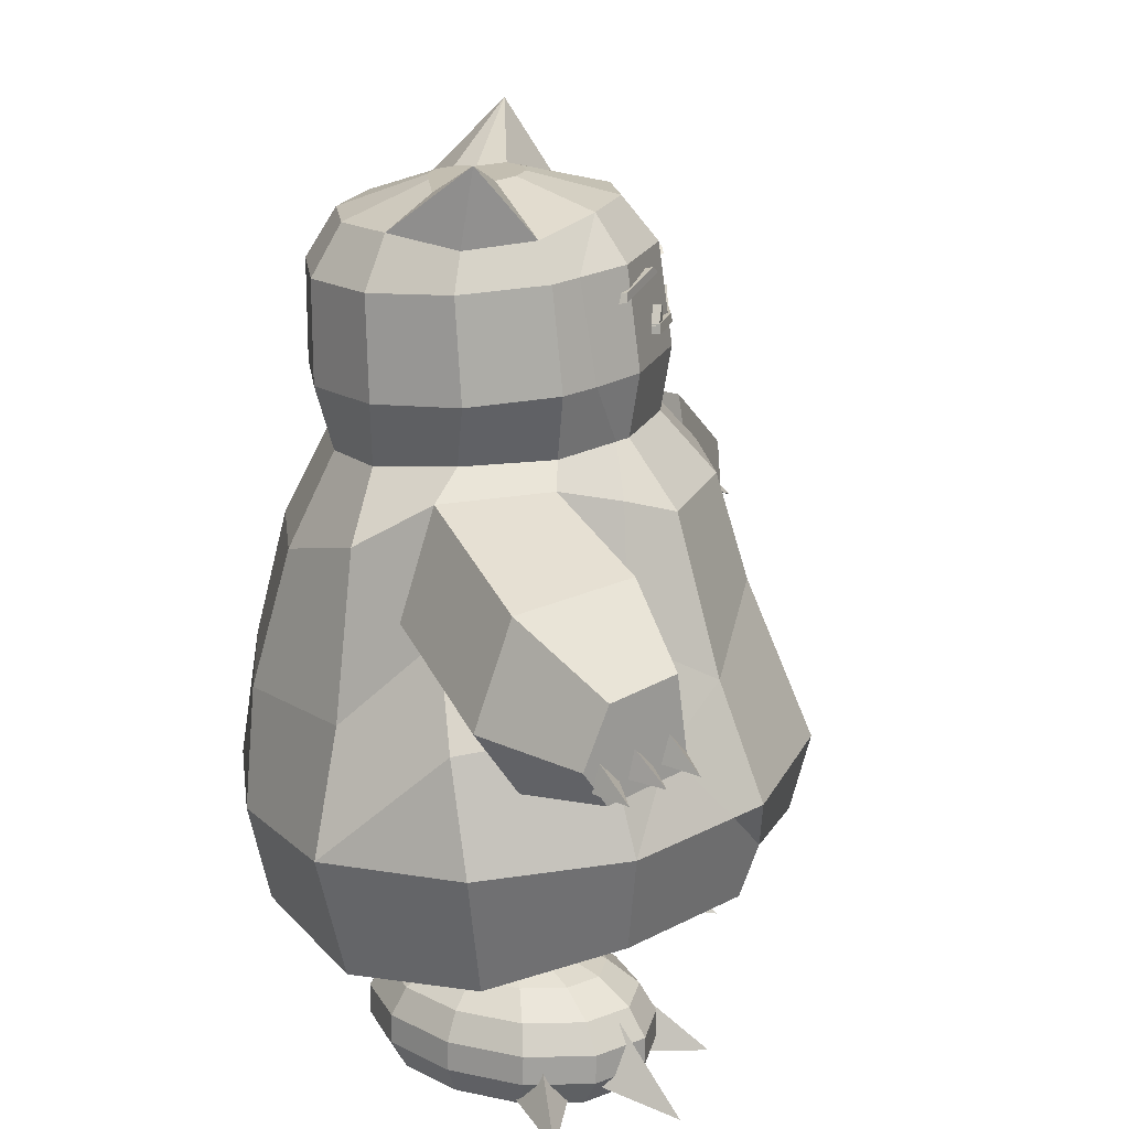
<metadata>
{"format":"obj","ext":"obj","renderer":"f3d","projection":"perspective","resolution":1024,"background":"white","views":[{"elev":21.4,"azim":114.4,"up":"+Y"}]}
</metadata>
<code>
v -0.01198 0.1837 0.2253
v -0.07579 0.1847 0.1989
v -0.07492 0.2344 0.2109
v -0.005438 0.2332 0.2397
v 0.07017 0.1854 0.2183
v 0.1313 0.1896 0.1795
v 0.1589 0.118 0.2051
v 0.07746 0.1123 0.2547
v -0.09925 0.1895 0.1435
v -0.1167 0.2383 0.1533
v -0.1068 0.1935 0.08069
v -0.1196 0.244 0.08223
v -0.08228 0.199 0.03575
v -0.107 0.246 0.0599
v -0.07381 0.2007 0.01895
v -0.01186 0.2043 -0.01857
v -0.01618 0.2544 -0.02533
v -0.08279 0.2499 0.01686
v 0.06042 0.2059 -0.0242
v 0.06239 0.2563 -0.03304
v 0.07227 0.2057 -0.01899
v 0.1031 0.2554 -0.01735
v 0.1237 0.2049 0.003586
v 0.1555 0.2007 0.06678
v 0.1737 0.2512 0.05345
v 0.1319 0.2552 -0.004206
v 0.1651 0.195 0.1295
v 0.1765 0.2456 0.1245
v 0.1397 0.2397 0.1898
v 0.07314 0.2352 0.232
v -0.07217 0.313 0.213
v -0.00542 0.3119 0.2406
v -0.1123 0.3167 0.1576
v -0.1151 0.3222 0.08934
v -0.1062 0.2461 0.05848
v -0.1027 0.3242 0.06731
v -0.01574 0.3322 -0.01397
v -0.07972 0.3278 0.02656
v 0.05974 0.334 -0.02138
v 0.1024 0.3333 -0.003688
v 0.1666 0.3292 0.0617
v 0.1265 0.3329 0.006317
v 0.1694 0.3237 0.1299
v 0.134 0.3181 0.1927
v 0.07006 0.3137 0.2332
v -0.05195 0.3519 0.1941
v 0.001562 0.3513 0.2164
v -0.09471 0.3447 0.1556
v -0.09604 0.3445 0.1011
v -0.05898 0.361 0.04369
v -0.01283 0.3429 -0.005686
v 0.05392 0.3676 0.00616
v 0.1482 0.3555 0.06574
v 0.1156 0.36 0.02176
v 0.1418 0.3604 0.1276
v 0.1134 0.3562 0.178
v 0.06209 0.3528 0.2105
v -0.01461 0.3722 0.1518
v 0.01819 0.3772 0.1496
v -0.00707 0.3759 0.1293
v -0.0927 0.4098 0.1471
v -0.002639 0.3812 0.08942
v -0.01257 0.3798 0.1071
v -0.006606 0.366 0.01207
v 0.01533 0.3824 0.07804
v 0.03652 0.3829 0.07597
v 0.05526 0.3827 0.08376
v 0.06652 0.3818 0.09933
v 0.1452 0.4154 0.05658
v 0.05735 0.379 0.1361
v 0.08885 0.3782 0.1173
v 0.03938 0.3778 0.1475
v 0.2061 0.148 0.1262
v 0.1964 0.1861 0.06477
v 0.1485 0.1908 -0.00682
v 0.09947 0.172 -0.03738
v -0.02333 0.1574 -0.05987
v 0.07192 0.1595 -0.06728
v -0.105 0.1527 -0.01042
v -0.1148 0.1645 0.03688
v -0.1309 0.1713 0.1682
v -0.1313 0.1811 0.0825
v -0.1003 0.1362 0.2247
v -0.01159 0.1211 0.261
v 0.1886 0.01604 0.2226
v 0.08137 0.008835 0.2817
v 0.2412 0.02503 0.123
v 0.2209 0.1035 0.08078
v 0.2137 0.09304 0.05379
v 0.2069 0.1617 -0.09183
v 0.2812 0.1514 -0.03528
v 0.1389 0.0825 -0.05818
v 0.1617 0.0958 -0.03434
v -0.02927 0.07384 -0.08439
v 0.08213 0.03865 -0.1065
v -0.1276 0.03058 -0.03905
v -0.1569 0.06798 0.03517
v -0.2691 0.1138 0.1472
v -0.2551 0.1343 0.06456
v -0.1221 0.01107 0.2398
v -0.1626 0.06845 0.1656
v -0.1324 0.09191 0.1893
v -0.03375 0.007058 0.2846
v 0.1999 -0.08001 0.2261
v 0.1001 -0.08771 0.2888
v 0.2795 -0.06504 0.1227
v 0.2561 0.02601 0.02527
v 0.1922 0.03723 -0.06385
v 0.1494 0.00725 -0.09327
v -0.03989 -0.05188 -0.1364
v 0.09273 -0.04906 -0.1467
v -0.1536 -0.05853 -0.06757
v -0.1811 -0.00974 0.01042
v -0.1765 -0.06163 -0.02865
v -0.1657 0.07326 0.06345
v -0.2012 -0.005341 0.1692
v -0.2014 0.009528 0.05922
v -0.147 -0.08144 0.2598
v -0.03211 -0.08218 0.2983
v 0.1965 -0.153 0.2097
v 0.09518 -0.1589 0.271
v 0.2567 -0.1655 0.1121
v 0.2771 -0.05665 0.002847
v 0.2523 -0.1566 0.005566
v 0.2088 -0.0508 -0.09576
v 0.1907 -0.1326 -0.08202
v 0.1204 -0.04947 -0.1346
v 0.06088 -0.09953 -0.1328
v 0.08726 -0.131 -0.1274
v -0.03308 -0.1138 -0.1226
v -0.1227 -0.107 -0.07493
v -0.1774 -0.06175 -0.02709
v -0.2178 -0.0672 0.04135
v -0.2154 -0.07559 0.1612
v -0.1808 -0.1772 0.1548
v -0.1875 -0.1657 0.04859
v -0.1264 -0.1599 0.2348
v -0.02299 -0.1615 0.2802
v 0.1114 -0.1898 0.1373
v 0.06293 -0.1926 0.1666
v 0.1381 -0.2078 0.09196
v 0.1425 -0.2144 0.04347
v 0.1125 -0.2042 0.0007922
v 0.05914 -0.1792 -0.02394
v -0.02769 -0.1602 -0.09308
v 0.002619 -0.1804 -0.01954
v -0.1322 -0.1395 -0.0569
v -0.04582 -0.1833 0.009797
v -0.07186 -0.2071 0.04918
v -0.07017 -0.2114 0.09956
v -0.03324 -0.2126 0.1645
v 0.006407 -0.1938 0.171
v -0.2637 0.05704 0.192
v -0.2437 0.02894 0.04296
v -0.2617 0.009475 0.1418
v -0.3568 0.0534 0.1133
v -0.3478 0.06399 0.06425
v -0.3523 0.0213 0.1413
v -0.3484 -0.007864 0.1129
v -0.3367 0.001843 0.05444
v 0.2088 0.04517 -0.1148
v 0.2954 0.03002 -0.04638
v 0.3087 0.0741 -0.01919
v 0.2731 0.1278 -0.1502
v 0.3206 0.1206 -0.1225
v 0.2661 0.05823 -0.1558
v 0.3216 0.04813 -0.1219
v 0.3339 0.07468 -0.1101
v 0.07238 0.3062 -0.01177
v 0.06864 0.3129 -0.01063
v 0.06911 0.3164 -0.02562
v 0.07273 0.3098 -0.02674
v 0.01317 0.3139 -0.01065
v 0.01367 0.3175 -0.02562
v 0.0217 0.3232 -0.02551
v 0.02123 0.3197 -0.01052
v -0.09012 0.2997 0.02839
v -0.08772 0.3068 0.02703
v -0.07789 0.305 0.03876
v -0.08039 0.2978 0.04018
v -0.04158 0.3178 0.01026
v -0.0514 0.3195 -0.001473
v -0.04416 0.3149 -0.006322
v -0.03431 0.313 0.005372
v 0.02635 0.2735 -0.02001
v 0.02475 0.2803 -0.01877
v 0.02359 0.2818 -0.03187
v 0.02496 0.2749 -0.03309
v -0.04785 0.2679 0.003013
v -0.05376 0.2702 -0.006204
v -0.05223 0.2778 -0.005763
v -0.04709 0.2748 0.004215
v -0.01772 0.278 -0.02358
v -0.01709 0.2719 -0.02516
v 0.0273 0.2794 -0.01173
v 0.01855 0.2918 -0.01019
v 0.01494 0.2945 -0.02968
v 0.02368 0.2804 -0.03137
v 0.01148 0.2785 -0.008322
v 0.007418 0.2796 -0.02787
v -0.05234 0.2773 -0.00543
v -0.04477 0.2919 -0.008864
v -0.03492 0.2884 0.008176
v -0.04253 0.2755 0.0119
v -0.03757 0.2777 -0.01312
v -0.02815 0.2758 0.004413
v 0.1122 -0.2416 -0.04386
v 0.1116 -0.2527 -0.1154
v 0.136 -0.1949 -0.05767
v 0.1597 -0.2401 -0.06144
v 0.2869 0.06652 -0.1387
v 0.3123 0.06351 -0.1597
v 0.3014 0.08282 -0.1323
v 0.3056 0.06192 -0.1297
v 0.3112 0.06267 -0.1257
v 0.3371 0.0593 -0.144
v 0.3244 0.07929 -0.1174
v 0.3283 0.05851 -0.1137
v -0.3484 0.02817 0.09925
v -0.3693 0.002816 0.08647
v -0.3397 0.01679 0.08155
v -0.3424 0.007608 0.1006
v -0.3451 0.03714 0.07426
v -0.3656 0.009812 0.05948
v -0.334 0.0233 0.05993
v -0.3422 0.01625 0.07826
v -0.3494 0.01942 0.1254
v -0.3706 -0.007076 0.1145
v -0.3428 0.007025 0.1075
v -0.3425 -0.0008171 0.1273
v 0.1634 -0.1574 0.02264
v 0.1736 -0.161 0.05921
v 0.1582 -0.1619 0.06253
v 0.1863 -0.1602 0.04608
v 0.193 -0.1597 0.02666
v 0.1918 -0.1596 0.00616
v 0.1831 -0.1599 -0.009937
v 0.1691 -0.1606 -0.01731
v 0.1538 -0.1615 -0.01399
v 0.141 -0.1623 -0.0008645
v 0.1344 -0.1628 0.01855
v 0.1355 -0.1629 0.03906
v 0.1442 -0.1626 0.05515
v 0.1829 -0.172 0.0913
v 0.1539 -0.1737 0.09754
v 0.2068 -0.1705 0.06663
v 0.2193 -0.1695 0.03014
v 0.2171 -0.1693 -0.008397
v 0.2007 -0.17 -0.03865
v 0.1746 -0.1713 -0.05251
v 0.1457 -0.1729 -0.04627
v 0.1217 -0.1744 -0.0216
v 0.1092 -0.1754 0.01489
v 0.1114 -0.1756 0.05343
v 0.1278 -0.175 0.08368
v 0.1903 -0.1891 0.1151
v 0.1513 -0.1913 0.1235
v 0.2225 -0.187 0.08181
v 0.2394 -0.1857 0.03264
v 0.2364 -0.1855 -0.01927
v 0.2144 -0.1863 -0.06003
v 0.1791 -0.1881 -0.07871
v 0.1402 -0.1903 -0.0703
v 0.1079 -0.1923 -0.03706
v 0.09101 -0.1937 0.0121
v 0.094 -0.1939 0.06402
v 0.1161 -0.1931 0.1048
v 0.1949 -0.2101 0.1276
v 0.1505 -0.2126 0.1372
v 0.2315 -0.2078 0.08979
v 0.2507 -0.2063 0.03388
v 0.2473 -0.206 -0.02516
v 0.2222 -0.207 -0.07151
v 0.1822 -0.209 -0.09275
v 0.1379 -0.2115 -0.08319
v 0.1012 -0.2138 -0.04539
v 0.08199 -0.2153 0.01052
v 0.08539 -0.2156 0.06956
v 0.1105 -0.2146 0.1159
v 0.1961 -0.2326 0.1274
v 0.1518 -0.2351 0.137
v 0.2328 -0.2302 0.0896
v 0.252 -0.2287 0.03369
v 0.2486 -0.2284 -0.02535
v 0.2235 -0.2294 -0.0717
v 0.1834 -0.2314 -0.09293
v 0.1391 -0.2339 -0.08337
v 0.1024 -0.2362 -0.04557
v 0.08322 -0.2378 0.01034
v 0.08661 -0.2381 0.06938
v 0.1117 -0.2371 0.1157
v 0.1938 -0.2537 0.1145
v 0.1548 -0.2559 0.1229
v 0.226 -0.2517 0.08128
v 0.2429 -0.2504 0.03211
v 0.24 -0.2501 -0.01981
v 0.2179 -0.251 -0.06057
v 0.1826 -0.2527 -0.07924
v 0.1437 -0.2549 -0.07084
v 0.1114 -0.257 -0.03759
v 0.09454 -0.2583 0.01157
v 0.09753 -0.2586 0.06349
v 0.1196 -0.2577 0.1042
v 0.1876 -0.2625 0.08989
v 0.1592 -0.2642 0.09618
v 0.2112 -0.261 0.06533
v 0.2234 -0.2601 0.02909
v 0.2212 -0.26 -0.009103
v 0.2054 -0.2607 -0.03879
v 0.1797 -0.262 -0.05259
v 0.1512 -0.2636 -0.04647
v 0.1275 -0.2651 -0.02207
v 0.115 -0.266 0.01408
v 0.1171 -0.2662 0.0523
v 0.1334 -0.2655 0.08256
v 0.1827 -0.2652 0.08013
v 0.1615 -0.2665 0.08508
v 0.2003 -0.2635 0.06195
v 0.2093 -0.2619 0.03486
v 0.2076 -0.2608 0.006317
v 0.1955 -0.2606 -0.01567
v 0.1765 -0.2612 -0.02592
v 0.1553 -0.2626 -0.02134
v 0.1378 -0.2642 -0.003151
v 0.1286 -0.2658 0.02378
v 0.1302 -0.2669 0.05225
v 0.1425 -0.2672 0.07486
v 0.1696 -0.2662 0.02934
v 0.1654 -0.2389 -0.07635
v 0.2096 -0.252 -0.1321
v 0.192 -0.1917 -0.07454
v 0.2135 -0.2359 -0.0607
v 0.2039 -0.2456 -0.04493
v 0.2733 -0.2574 -0.06167
v 0.2232 -0.1991 -0.02497
v 0.2319 -0.2442 -0.002674
v 0.2653 0.07061 -0.1528
v 0.2902 0.06599 -0.1743
v 0.2802 0.08713 -0.1478
v 0.2843 0.0664 -0.144
v -0.1724 -0.2178 0.09998
v -0.2325 -0.2775 0.09012
v -0.1637 -0.2637 0.0725
v -0.1685 -0.2633 0.1229
v -0.07484 -0.179 0.1473
v -0.08999 -0.1786 0.1516
v -0.09835 -0.1745 0.1147
v -0.1074 -0.1781 0.146
v -0.1224 -0.1778 0.132
v -0.131 -0.1775 0.1134
v -0.1309 -0.1776 0.09507
v -0.1221 -0.1778 0.08201
v -0.1069 -0.1782 0.0777
v -0.0895 -0.1787 0.08329
v -0.07447 -0.1791 0.09729
v -0.06588 -0.1793 0.1159
v -0.06601 -0.1793 0.1342
v -0.05437 -0.1908 0.176
v -0.08286 -0.19 0.1841
v -0.1156 -0.1891 0.1736
v -0.1438 -0.1884 0.1473
v -0.16 -0.188 0.1123
v -0.1598 -0.188 0.07786
v -0.1432 -0.1885 0.05331
v -0.1147 -0.1893 0.04521
v -0.08193 -0.1902 0.05572
v -0.05369 -0.1909 0.08202
v -0.03753 -0.1914 0.1171
v -0.03778 -0.1913 0.1515
v -0.03942 -0.2084 0.1974
v -0.0778 -0.2074 0.2083
v -0.1219 -0.2062 0.1941
v -0.16 -0.2052 0.1587
v -0.1818 -0.2046 0.1114
v -0.1814 -0.2047 0.06509
v -0.1591 -0.2053 0.03202
v -0.1207 -0.2064 0.02111
v -0.07656 -0.2076 0.03526
v -0.03851 -0.2086 0.0707
v -0.01674 -0.2092 0.1179
v -0.01707 -0.2091 0.1643
v -0.0318 -0.2298 0.2087
v -0.07545 -0.2286 0.2211
v -0.1256 -0.2272 0.205
v -0.1689 -0.2261 0.1647
v -0.1937 -0.2254 0.111
v -0.1933 -0.2255 0.05831
v -0.1679 -0.2262 0.02071
v -0.1242 -0.2275 0.008295
v -0.07403 -0.2288 0.02439
v -0.03076 -0.23 0.06469
v -0.006 -0.2306 0.1184
v -0.006381 -0.2305 0.1711
v -0.03242 -0.2523 0.2087
v -0.07606 -0.251 0.2212
v -0.1262 -0.2497 0.2051
v -0.1695 -0.2485 0.1648
v -0.1943 -0.2479 0.1111
v -0.1939 -0.248 0.05834
v -0.1685 -0.2487 0.02074
v -0.1248 -0.2499 0.00832
v -0.07465 -0.2513 0.02442
v -0.03138 -0.2525 0.06472
v -0.006619 -0.2531 0.1184
v -0.007 -0.253 0.1711
v -0.04121 -0.2732 0.1974
v -0.07959 -0.2721 0.2083
v -0.1237 -0.2709 0.1942
v -0.1618 -0.2699 0.1587
v -0.1835 -0.2694 0.1115
v -0.1832 -0.2694 0.06516
v -0.1608 -0.2701 0.0321
v -0.1225 -0.2711 0.02118
v -0.07834 -0.2723 0.03534
v -0.04029 -0.2733 0.07077
v -0.01852 -0.2739 0.118
v -0.01885 -0.2738 0.1644
v -0.05741 -0.2814 0.1757
v -0.08552 -0.2806 0.1836
v -0.1179 -0.2797 0.173
v -0.1457 -0.2791 0.1468
v -0.1617 -0.2787 0.112
v -0.1617 -0.2788 0.07833
v -0.1455 -0.2793 0.05407
v -0.1174 -0.2801 0.04607
v -0.08505 -0.281 0.05646
v -0.057 -0.2817 0.08248
v -0.04082 -0.282 0.1172
v -0.04107 -0.282 0.1516
v -0.09894 -0.2832 0.1196
v -0.08642 -0.2818 0.17
v -0.0656 -0.2828 0.1643
v -0.1103 -0.2806 0.1625
v -0.131 -0.2795 0.1432
v -0.1429 -0.2787 0.1175
v -0.1428 -0.2786 0.09271
v -0.1311 -0.2791 0.07481
v -0.1105 -0.2801 0.06885
v -0.08667 -0.2813 0.07641
v -0.06593 -0.2824 0.09548
v -0.05385 -0.2832 0.121
v -0.05395 -0.2834 0.1465
v -0.111 -0.2109 0.03024
v -0.1152 -0.2677 -0.03314
v -0.0823 -0.2569 0.03041
v -0.1325 -0.2568 0.03723
v -0.1684 -0.2094 0.04168
v -0.2095 -0.2699 -0.001902
v -0.1446 -0.2558 0.02679
v -0.1798 -0.2543 0.06325
o group104282217
g mesh104282217
f 4 3 2 1
f 8 7 6 5
f 3 10 9 2
f 10 12 11 9
f 12 14 13 11
f 26 25 24 23
f 25 28 27 24
f 28 29 6 27
f 29 30 5 6
f 30 4 1 5
f 32 31 3 4
f 31 33 10 3
f 33 34 12 10
f 34 36 35 14 12
f 42 41 25 26
f 41 43 28 25
f 43 44 29 28
f 44 45 30 29
f 45 32 4 30
f 47 46 31 32
f 46 48 33 31
f 48 49 34 33
f 49 50 36 34
f 54 53 41 42
f 53 55 43 41
f 55 56 44 43
f 56 57 45 44
f 57 47 32 45
f 59 58 46 47
f 61 58 60
f 63 62 50 49
f 62 65 64 50
f 65 66 52 64
f 66 67 54 52
f 69 67 68
f 71 70 56 55
f 70 72 57 56
f 72 59 47 57
f 72 70 71 68 67 66 65 62 63 60 58 59
f 7 73 27 6
f 73 74 24 27
f 74 75 23 24
f 75 76 21 23
f 82 81 9 11
f 81 83 2 9
f 83 84 1 2
f 84 8 5 1
f 86 85 7 8
f 85 87 73 7
f 87 89 88 74 73
f 91 90 75 74
f 93 92 76 75
f 99 98 81 82
f 102 101 100 83 81
f 100 103 84 83
f 103 86 8 84
f 105 104 85 86
f 104 106 87 85
f 106 107 89 87
f 107 108 93 89
f 108 109 92 93
f 117 116 101 115
f 116 118 100 101
f 118 119 103 100
f 119 105 86 103
f 121 120 104 105
f 120 122 106 104
f 122 124 123 106
f 124 126 125 123
f 126 129 128 127 125
f 136 135 134 133
f 135 137 118 134
f 137 138 119 118
f 138 121 105 119
f 140 139 120 121
f 139 141 122 120
f 141 142 124 122
f 142 143 126 124
f 143 144 129 126
f 144 146 145 129
f 146 148 147 145
f 148 149 136 147
f 149 150 135 136
f 150 151 137 135
f 151 152 138 137
f 152 140 121 138
f 152 148 146 144 139 140
f 98 153 102 81
f 155 154 115 101
f 154 99 82 115
f 157 156 98 99
f 153 155 101 102
f 156 158 153 98
f 158 159 155 153
f 159 160 154 155
f 160 157 99 154
f 160 159 158 156 157
f 90 161 93 75
f 161 162 89 93
f 162 163 88 89
f 165 164 90 91
f 163 91 74 88
f 164 166 161 90
f 166 167 162 161
f 167 168 163 162
f 168 165 91 163
f 168 167 166 164 165
f 69 54 67
f 69 53 54
f 69 55 53
f 69 71 55
f 69 68 71
f 61 46 58
f 61 48 46
f 61 49 48
f 61 63 49
f 61 60 63
f 52 54 42 40
f 51 64 52
f 50 64 51
f 22 26 23 21
f 40 42 26 22
f 109 125 127
f 128 129 145 130
f 130 145 147 131
f 131 147 136 133 132
f 114 132 133 113
f 113 117 115 97
f 97 115 82 80
f 80 82 11 13
f 117 133 134 116
f 107 123 125 108
f 108 125 109
f 113 133 117
f 116 134 118
f 106 123 107
f 144 143 142 141 139
f 152 151 150 149 148
f 18 17 16 15
f 17 20 19 16
f 20 22 21 19
f 38 37 17 18
f 37 39 20 17
f 39 40 22 20
f 50 51 37 38
f 51 52 39 37
f 52 40 39
f 78 77 16 19
f 77 79 15 16
f 79 80 13 15
f 95 94 77 78
f 94 96 79 77
f 96 97 80 79
f 111 110 94 95
f 110 112 96 94
f 112 114 113 96
f 128 130 110 111
f 130 131 112 110
f 131 132 114 112
f 50 38 36
f 36 38 18 35
f 14 35 18 15 13
f 76 78 19 21
f 92 95 78 76
f 109 127 111 95
f 113 97 96
f 109 95 92
f 128 111 127
o group1180939846
g mesh1180939846
f 172 171 170 169
f 176 175 174 173
f 170 176 173 169
f 174 175 171 172
f 173 174 172 169
f 171 175 176 170
o group919301774
g mesh919301774
f 180 179 178 177
f 184 183 182 181
f 180 184 181 179
f 177 178 182 183
f 180 177 183 184
f 179 181 182 178
o group1788604513
g mesh1788604513
f 188 187 186 185
f 192 191 190 189
f 186 192 189 185
f 194 193 187 188
f 189 190 194 188 185
f 187 193 191 192 186
f 194 190 191 193
o group2088926915
g mesh2088926915
f 198 197 196 195
f 196 197 200 199
f 196 199 195
f 200 197 198
f 199 200 198 195
o group2075947326
g mesh2075947326
f 204 203 202 201
f 206 205 202 203
f 204 206 203
f 201 202 205
f 204 201 205 206
o group1484520366
g mesh1484520366
f 213 212 211
f 213 211 214
f 211 212 214
f 212 213 214
o group1649034354
g mesh1649034354
f 217 216 215
f 217 215 218
f 215 216 218
f 216 217 218
o group2141016639
g mesh2141016639
f 221 220 219
f 222 221 219
f 222 220 221
f 222 219 220
o group1295261174
g mesh1295261174
f 225 224 223
f 226 225 223
f 226 224 225
f 226 223 224
o group786316432
g mesh786316432
f 229 228 227
f 230 229 227
f 230 228 229
f 230 227 228
o group582722595
g mesh582722595
f 339 338 337
f 339 337 340
f 337 338 340
f 338 339 340
o group1662206477
g mesh1662206477
f 209 208 207
f 209 207 210
f 207 208 210
f 208 209 210
f 233 232 231
f 232 234 231
f 234 235 231
f 235 236 231
f 236 237 231
f 237 238 231
f 238 239 231
f 239 240 231
f 240 241 231
f 241 242 231
f 242 243 231
f 243 233 231
f 245 244 232 233
f 244 246 234 232
f 246 247 235 234
f 247 248 236 235
f 248 249 237 236
f 249 250 238 237
f 250 251 239 238
f 251 252 240 239
f 252 253 241 240
f 253 254 242 241
f 254 255 243 242
f 255 245 233 243
f 257 256 244 245
f 256 258 246 244
f 258 259 247 246
f 259 260 248 247
f 260 261 249 248
f 261 262 250 249
f 262 263 251 250
f 263 264 252 251
f 264 265 253 252
f 265 266 254 253
f 266 267 255 254
f 267 257 245 255
f 269 268 256 257
f 268 270 258 256
f 270 271 259 258
f 271 272 260 259
f 272 273 261 260
f 273 274 262 261
f 274 275 263 262
f 275 276 264 263
f 276 277 265 264
f 277 278 266 265
f 278 279 267 266
f 279 269 257 267
f 281 280 268 269
f 280 282 270 268
f 282 283 271 270
f 283 284 272 271
f 284 285 273 272
f 285 286 274 273
f 286 287 275 274
f 287 288 276 275
f 288 289 277 276
f 289 290 278 277
f 290 291 279 278
f 291 281 269 279
f 293 292 280 281
f 292 294 282 280
f 294 295 283 282
f 295 296 284 283
f 296 297 285 284
f 297 298 286 285
f 298 299 287 286
f 299 300 288 287
f 300 301 289 288
f 301 302 290 289
f 302 303 291 290
f 303 293 281 291
f 305 304 292 293
f 304 306 294 292
f 306 307 295 294
f 307 308 296 295
f 308 309 297 296
f 309 310 298 297
f 310 311 299 298
f 311 312 300 299
f 312 313 301 300
f 313 314 302 301
f 314 315 303 302
f 315 305 293 303
f 317 316 304 305
f 316 318 306 304
f 318 319 307 306
f 319 320 308 307
f 320 321 309 308
f 321 322 310 309
f 322 323 311 310
f 323 324 312 311
f 324 325 313 312
f 325 326 314 313
f 326 327 315 314
f 327 317 305 315
f 331 330 329
f 331 329 332
f 329 330 332
f 330 331 332
f 335 334 333
f 335 333 336
f 333 334 336
f 334 335 336
f 328 316 317
f 328 318 316
f 328 319 318
f 328 320 319
f 328 321 320
f 328 322 321
f 328 323 322
f 328 324 323
f 328 325 324
f 328 326 325
f 328 327 326
f 328 317 327
o group117085780
g mesh117085780
f 343 342 341
f 344 343 341
f 344 342 343
f 344 341 342
f 347 346 345
f 347 348 346
f 347 349 348
f 347 350 349
f 347 351 350
f 347 352 351
f 347 353 352
f 347 354 353
f 347 355 354
f 347 356 355
f 347 357 356
f 347 345 357
f 345 346 359 358
f 346 348 360 359
f 348 349 361 360
f 349 350 362 361
f 350 351 363 362
f 351 352 364 363
f 352 353 365 364
f 353 354 366 365
f 354 355 367 366
f 355 356 368 367
f 356 357 369 368
f 357 345 358 369
f 358 359 371 370
f 359 360 372 371
f 360 361 373 372
f 361 362 374 373
f 362 363 375 374
f 363 364 376 375
f 364 365 377 376
f 365 366 378 377
f 366 367 379 378
f 367 368 380 379
f 368 369 381 380
f 369 358 370 381
f 370 371 383 382
f 371 372 384 383
f 372 373 385 384
f 373 374 386 385
f 374 375 387 386
f 375 376 388 387
f 376 377 389 388
f 377 378 390 389
f 378 379 391 390
f 379 380 392 391
f 380 381 393 392
f 381 370 382 393
f 382 383 395 394
f 383 384 396 395
f 384 385 397 396
f 385 386 398 397
f 386 387 399 398
f 387 388 400 399
f 388 389 401 400
f 389 390 402 401
f 390 391 403 402
f 391 392 404 403
f 392 393 405 404
f 393 382 394 405
f 394 395 407 406
f 395 396 408 407
f 396 397 409 408
f 397 398 410 409
f 398 399 411 410
f 399 400 412 411
f 400 401 413 412
f 401 402 414 413
f 402 403 415 414
f 403 404 416 415
f 404 405 417 416
f 405 394 406 417
f 406 407 419 418
f 407 408 420 419
f 408 409 421 420
f 409 410 422 421
f 410 411 423 422
f 411 412 424 423
f 412 413 425 424
f 413 414 426 425
f 414 415 427 426
f 415 416 428 427
f 416 417 429 428
f 417 406 418 429
f 438 425 426 439
f 439 426 427 440
f 440 427 428 441
f 441 428 429 442
f 442 429 418 432
f 432 418 419 431
f 431 419 420 433
f 433 420 421 434
f 434 421 422 435
f 435 422 423 436
f 436 423 424 437
f 437 424 425 438
f 445 444 443
f 446 445 443
f 446 444 445
f 446 443 444
f 449 448 447
f 450 449 447
f 450 448 449
f 450 447 448
f 432 431 430
f 431 433 430
f 433 434 430
f 434 435 430
f 435 436 430
f 436 437 430
f 437 438 430
f 438 439 430
f 439 440 430
f 440 441 430
f 441 442 430
f 442 432 430

</code>
